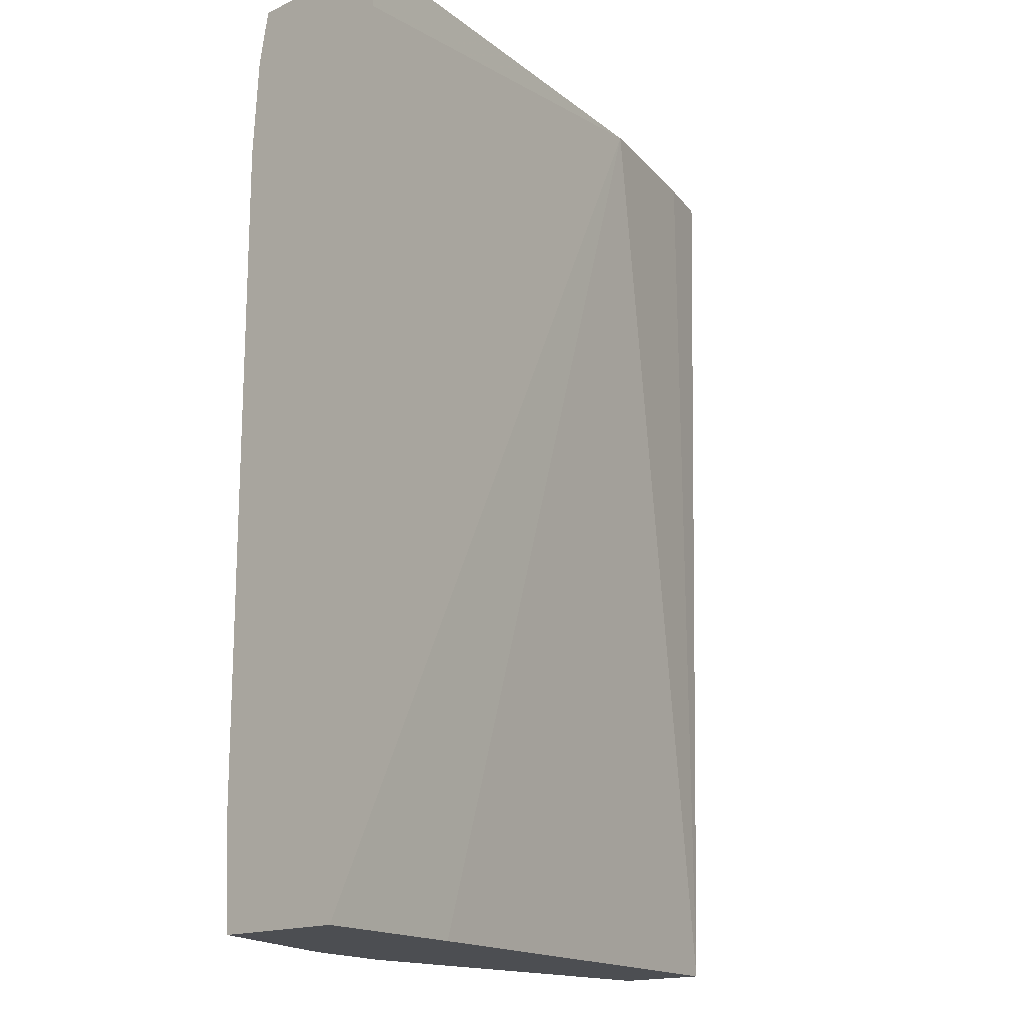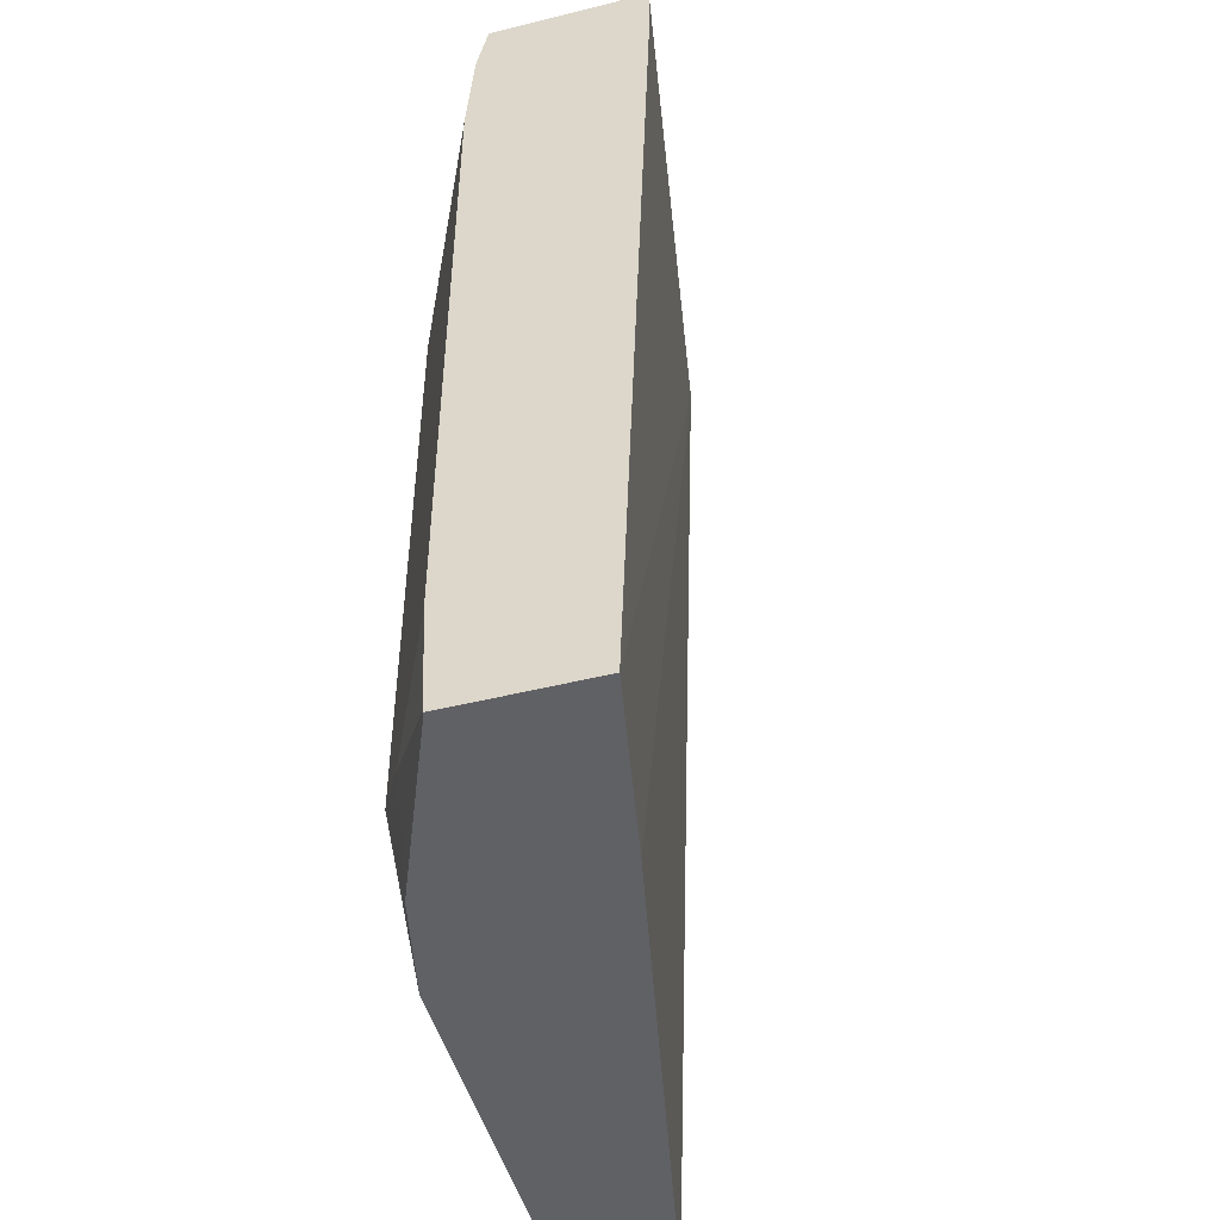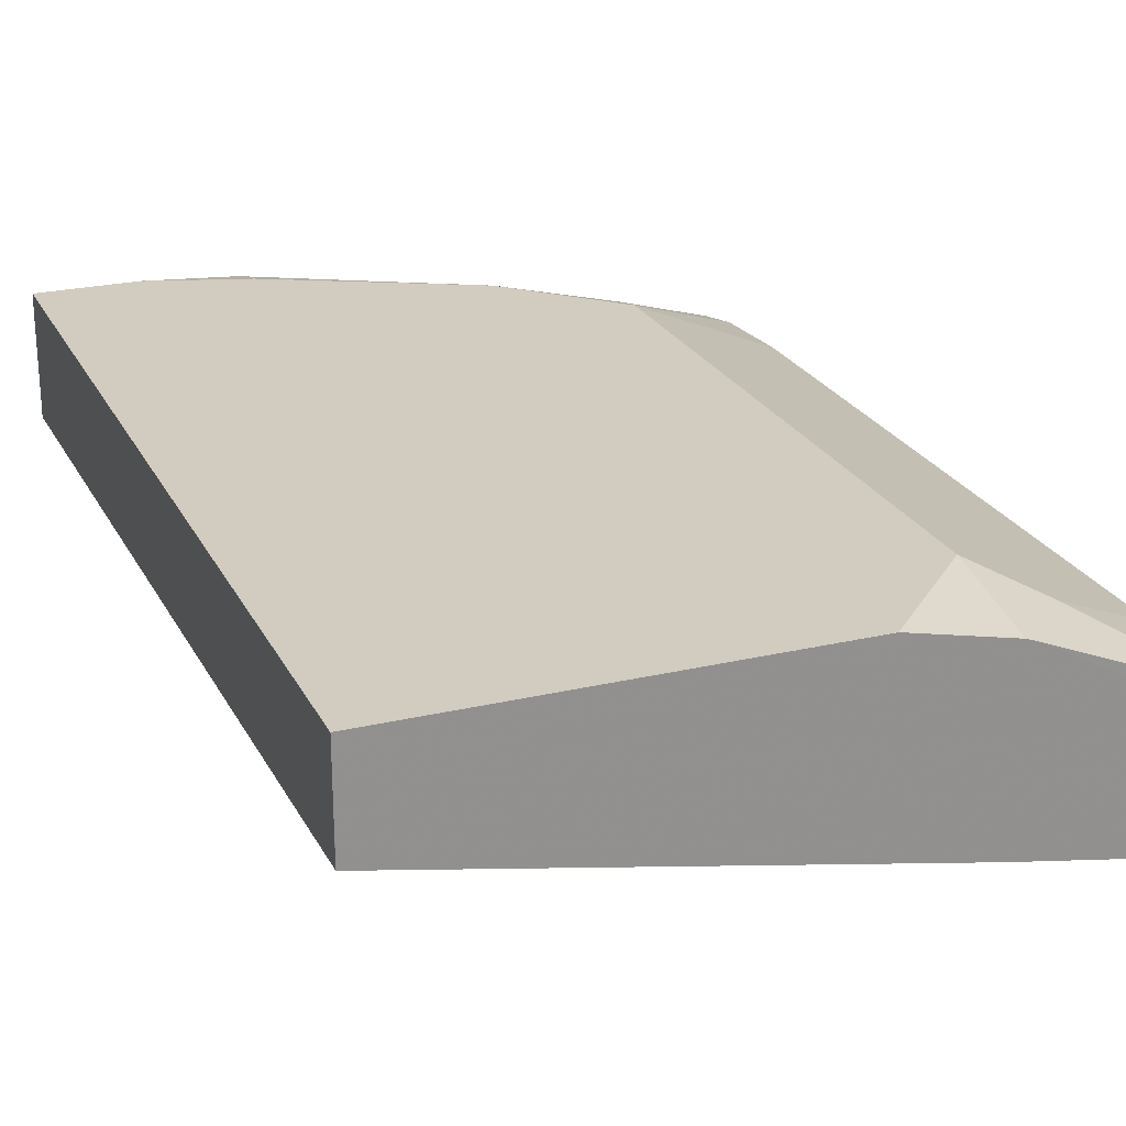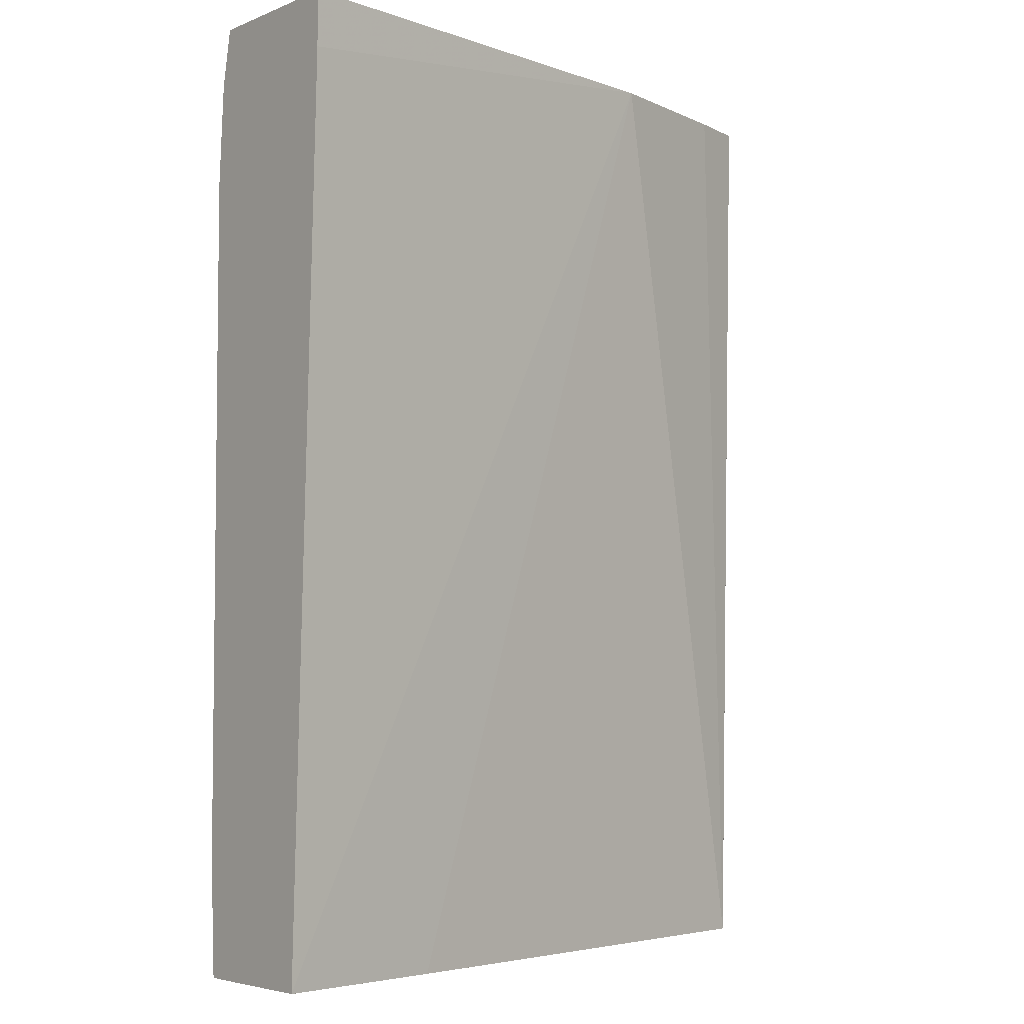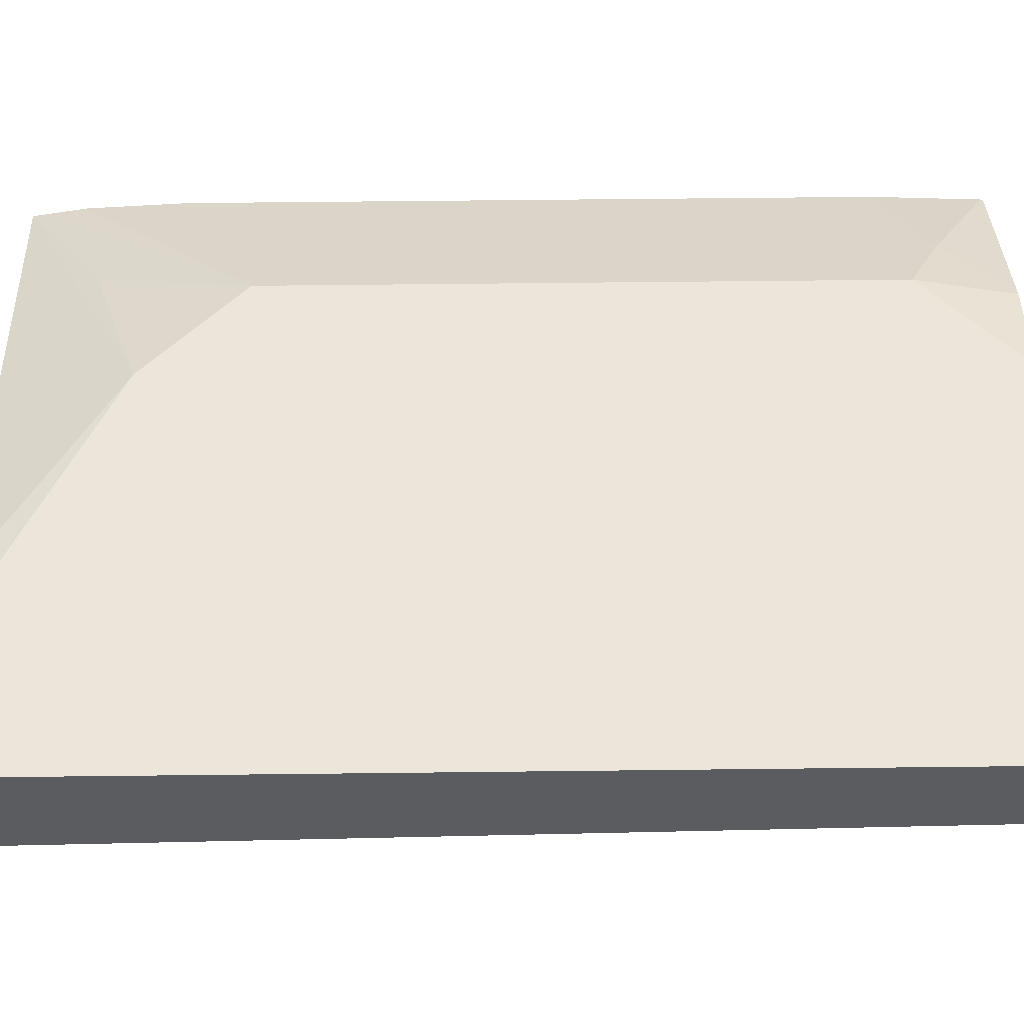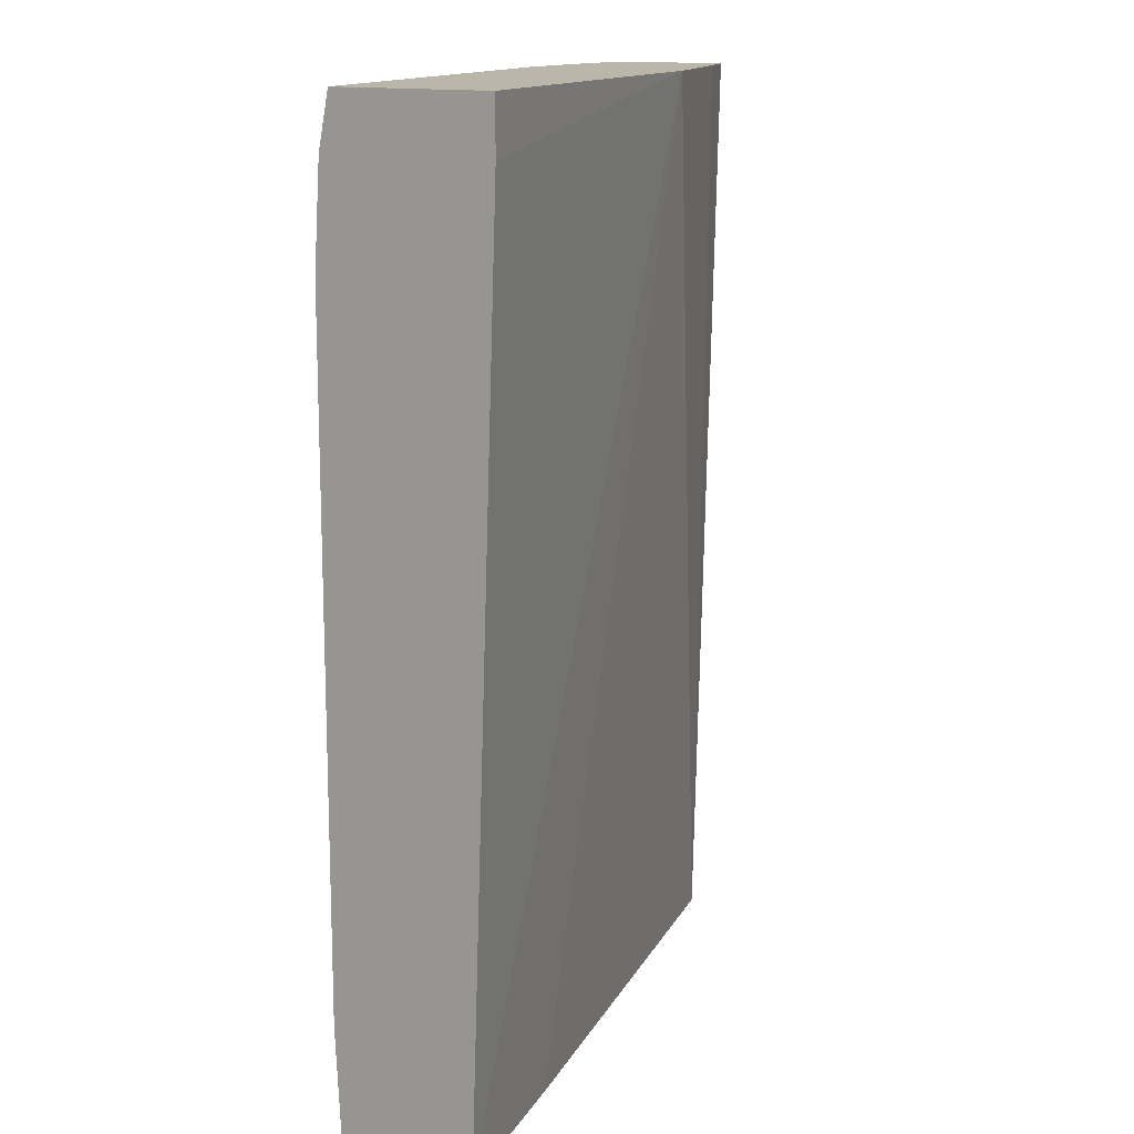
<metadata>
{"format":"obj","ext":"obj","renderer":"f3d","projection":"perspective","resolution":1024,"background":"white","views":[{"elev":-16.5,"azim":133.0,"up":"+Y"},{"elev":-48.7,"azim":105.5,"up":"+Y"},{"elev":24.0,"azim":-21.4,"up":"+Z"},{"elev":-4.6,"azim":141.3,"up":"+Y"},{"elev":55.8,"azim":-90.7,"up":"+Z"},{"elev":13.8,"azim":120.0,"up":"+Y"}]}
</metadata>
<code>
v -0.0001201 -0.4881 0.7308
v -0.0001201 -0.4881 0.7483
v -0.0001201 -0.488 0.7158
v -7.688e-05 -0.4881 0.7157
v 0.09757 -0.4881 0.7483
v -0.0001201 -0.1849 0.7483
v -0.0001201 -0.1849 0.7089
v 0.1265 -0.4881 0.6905
v 0.01034 -0.1849 0.7054
v 0.01924 -0.1849 0.7025
v 0.06952 -0.1849 0.6877
v 0.1301 -0.4881 0.7483
v 0.1301 -0.488 0.7483
v 9.54e-06 -0.1849 0.7483
v -0.0001201 -0.1849 0.7474
v 0.1626 -0.4881 0.6832
v 0.2206 -0.1849 0.6624
v 0.2206 -0.2024 0.6624
v 0.2206 -0.4881 0.6725
v 0.1306 -0.4881 0.7482
v 0.1627 -0.4555 0.7483
v 0.1627 -0.4881 0.741
v 0.03255 -0.1849 0.7483
v 0.2206 -0.1849 0.7137
v 0.2206 -0.4881 0.7086
v 0.1843 -0.4663 0.7375
v 0.2206 -0.4519 0.7193
v 0.1627 -0.2603 0.7483
v 0.166 -0.4881 0.7397
v 0.06302 -0.1849 0.7462
v 0.06507 -0.1952 0.7483
v 0.1301 -0.2278 0.7483
v 0.1789 -0.2115 0.732
v 0.2206 -0.1866 0.714
v 0.1897 -0.4881 0.7266
v 0.2206 -0.488 0.7173
v 0.2206 -0.4871 0.7175
v 0.2206 -0.2349 0.7193
v 0.2206 -0.2024 0.7172
v 0.2206 -0.1952 0.7158
f 17 19 18
f 17 25 19
f 17 36 25
f 17 37 36
f 17 27 37
f 17 38 27
f 17 39 38
f 11 18 19
f 17 34 40
f 17 24 34
f 13 22 21
f 13 20 22
f 12 20 13
f 11 19 16
f 21 22 26
f 17 40 39
f 21 26 27
f 26 36 37
f 21 38 28
f 11 17 18
f 30 31 32
f 29 35 36
f 28 33 32
f 28 40 34
f 28 39 40
f 28 38 39
f 21 27 38
f 26 29 36
f 25 36 35
f 24 28 34
f 24 33 28
f 24 32 33
f 24 30 32
f 23 31 30
f 22 29 26
f 26 37 27
f 7 10 9
f 8 11 16
f 7 17 11
f 1 5 2
f 1 12 5
f 1 20 12
f 1 22 20
f 1 29 22
f 1 35 29
f 1 19 25
f 2 5 13
f 1 16 19
f 1 4 8
f 1 3 4
f 1 7 3
f 1 15 7
f 1 6 15
f 1 2 6
f 7 11 10
f 1 8 16
f 2 13 21
f 1 25 35
f 2 28 32
f 2 21 28
f 7 24 17
f 7 30 24
f 7 23 30
f 7 14 23
f 6 14 15
f 5 12 13
f 4 11 8
f 7 15 14
f 2 32 31
f 4 9 10
f 4 7 9
f 3 7 4
f 2 14 6
f 2 23 14
f 2 31 23
f 4 10 11

</code>
